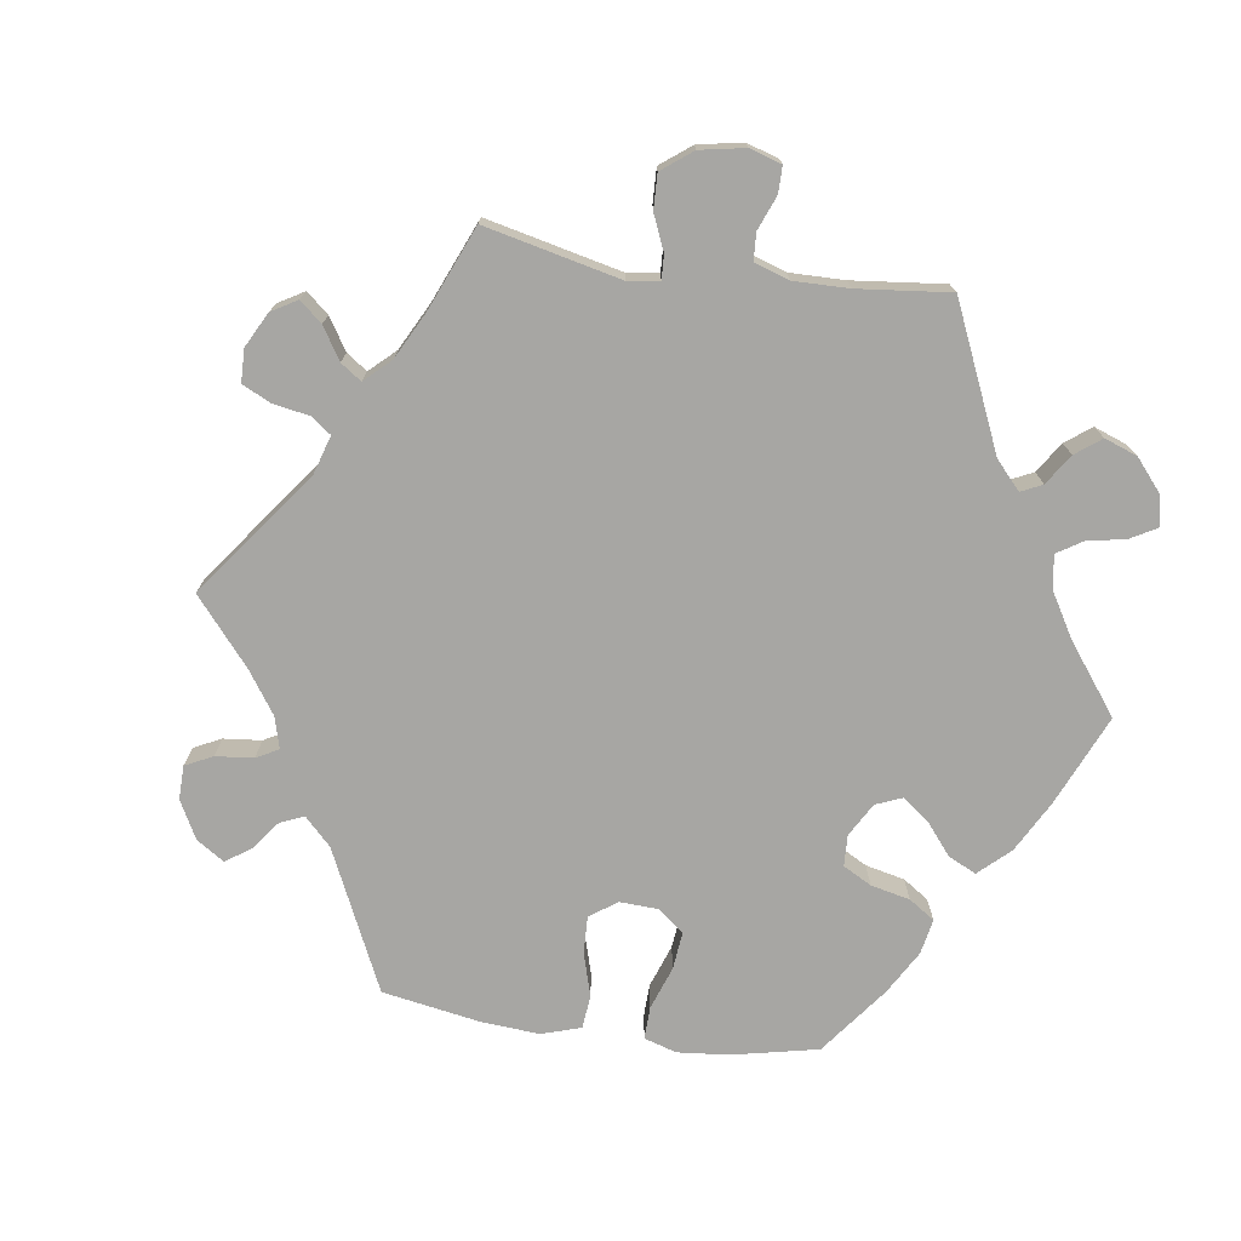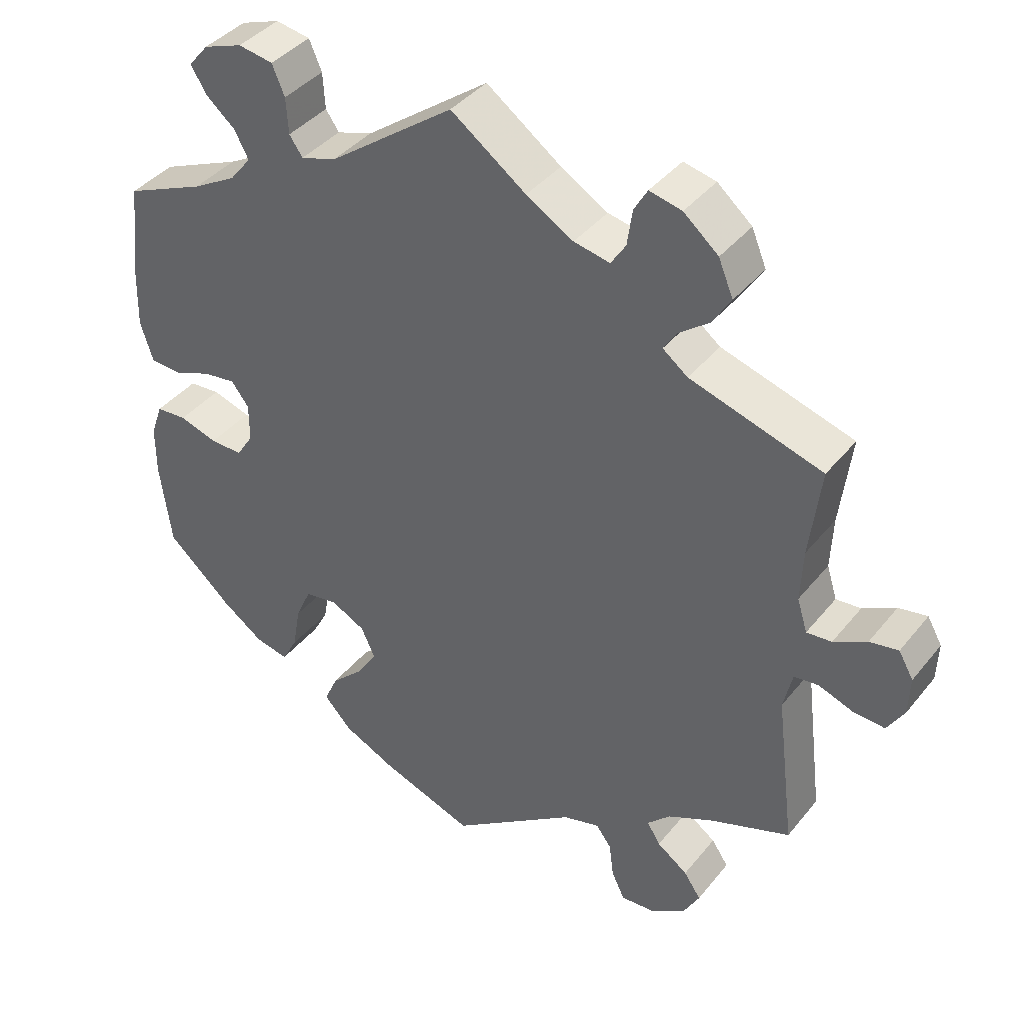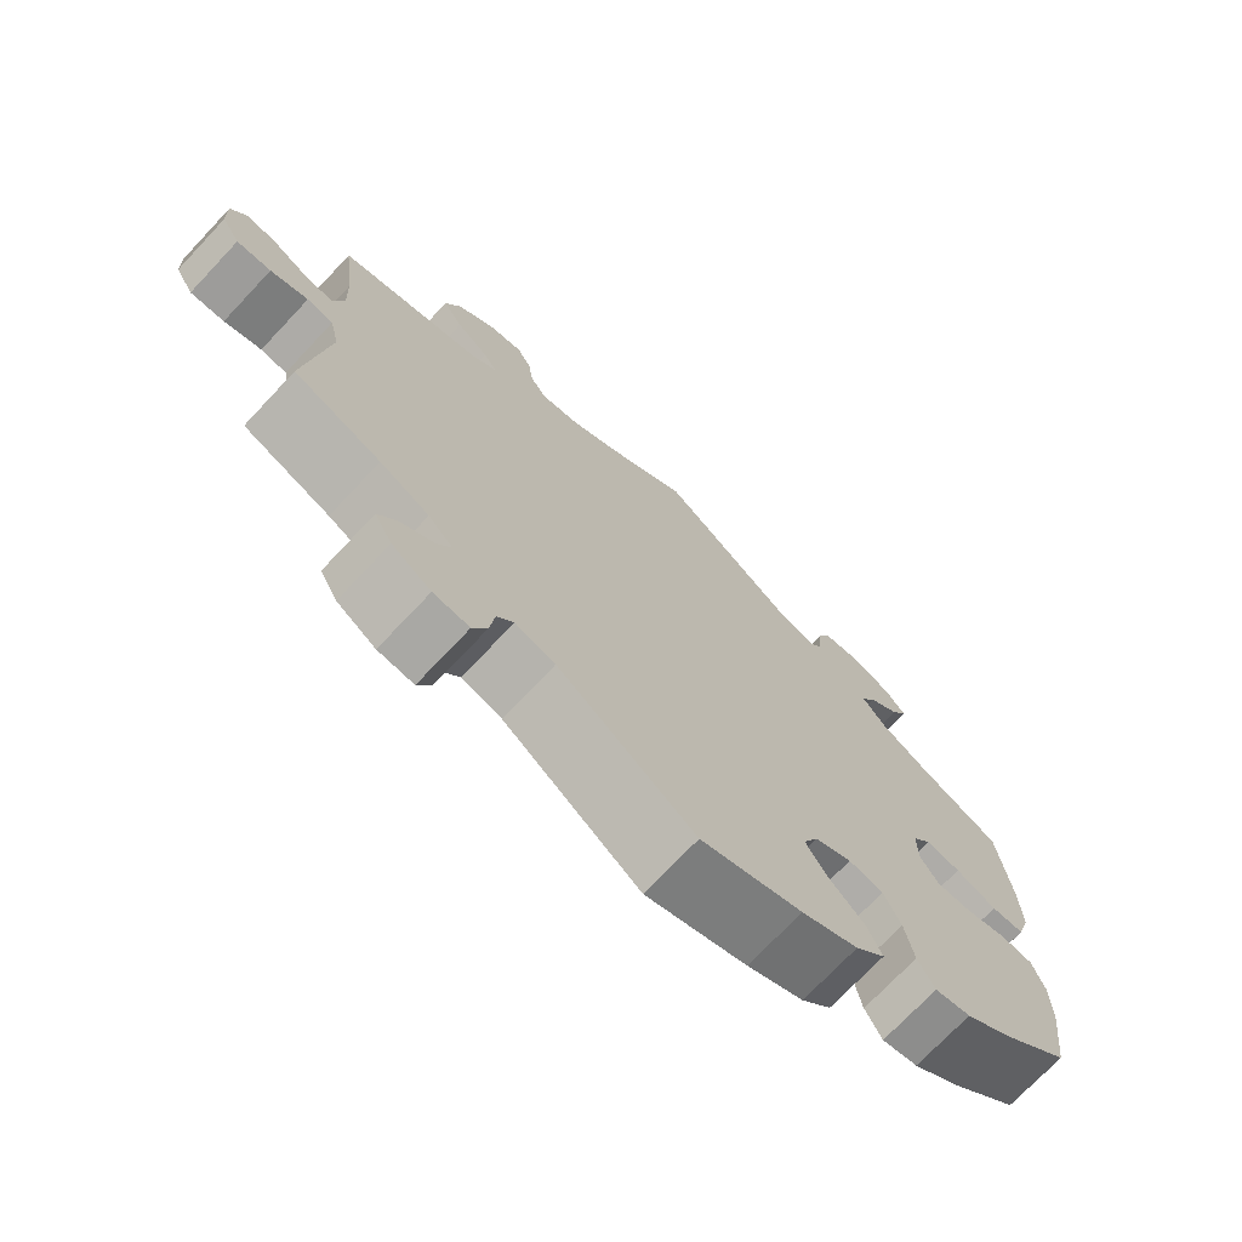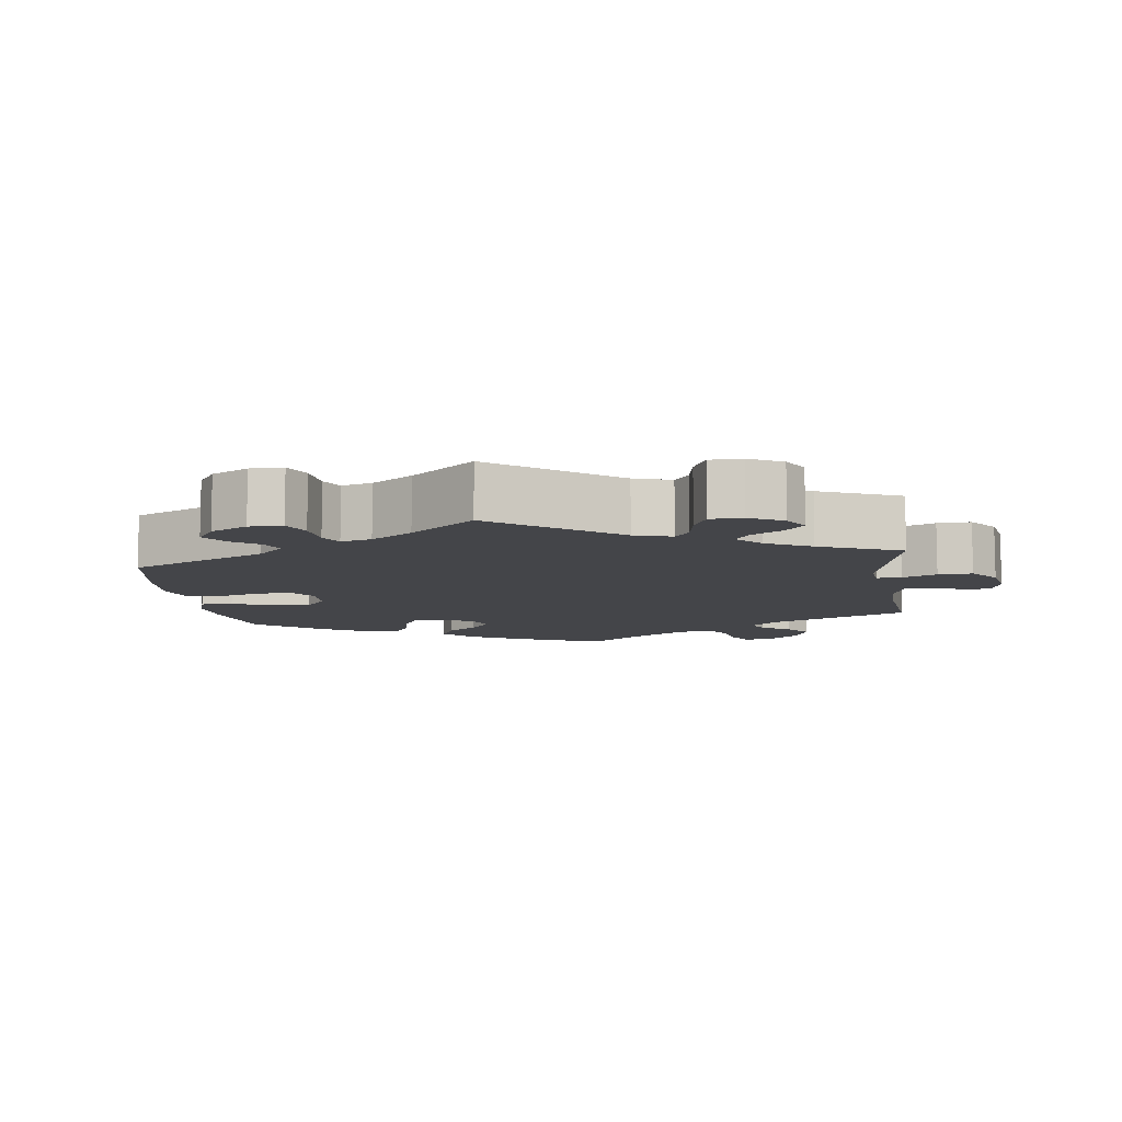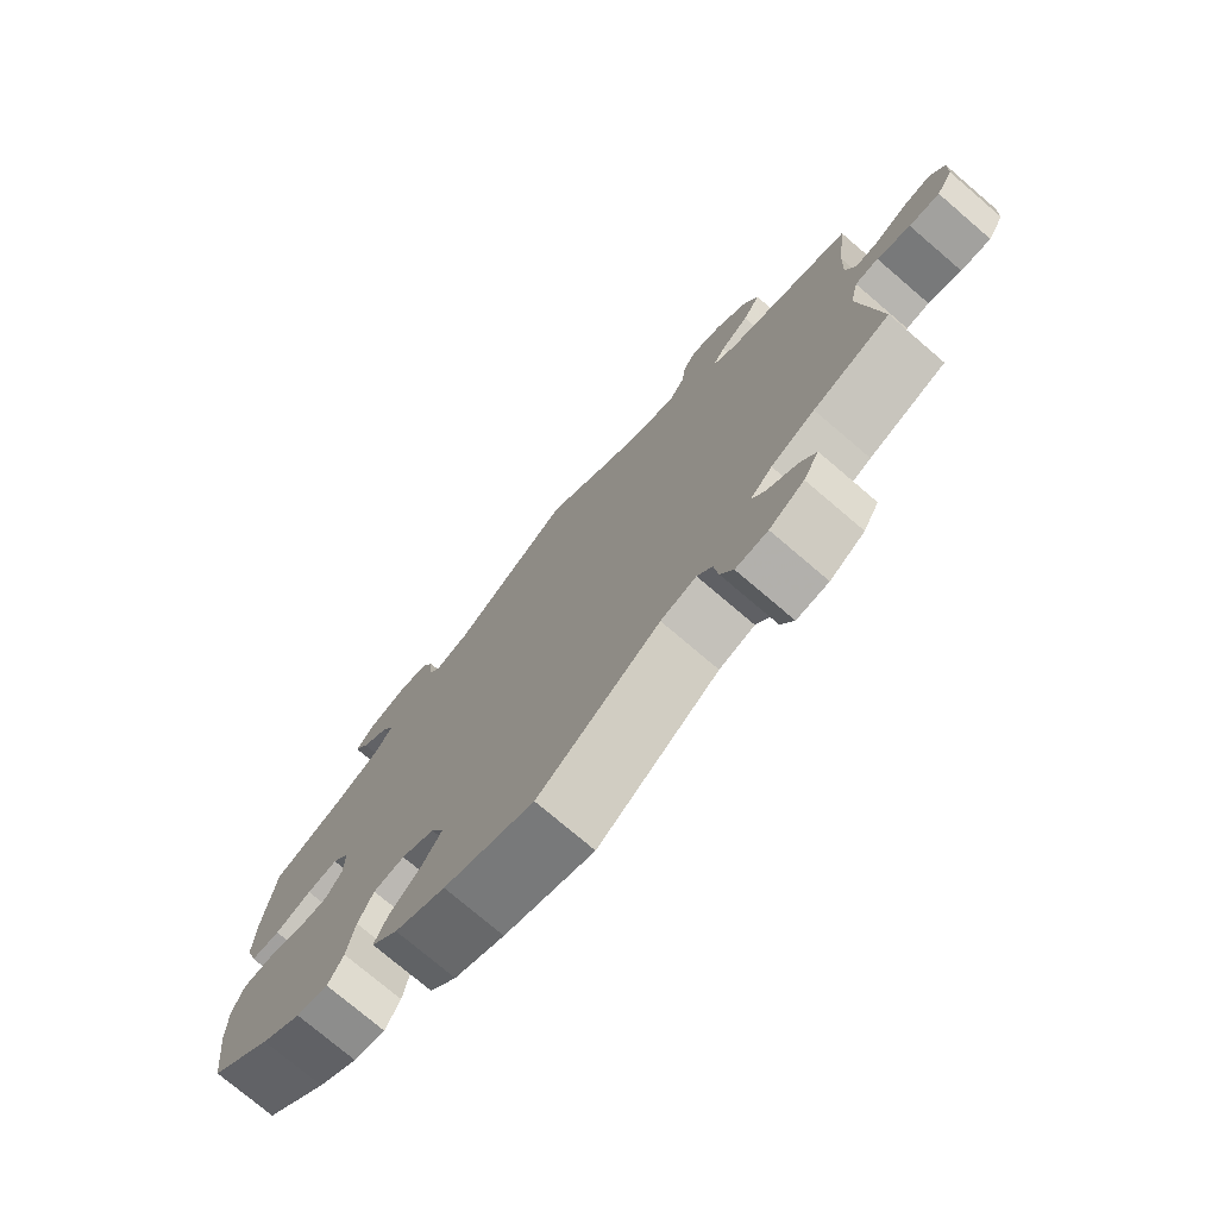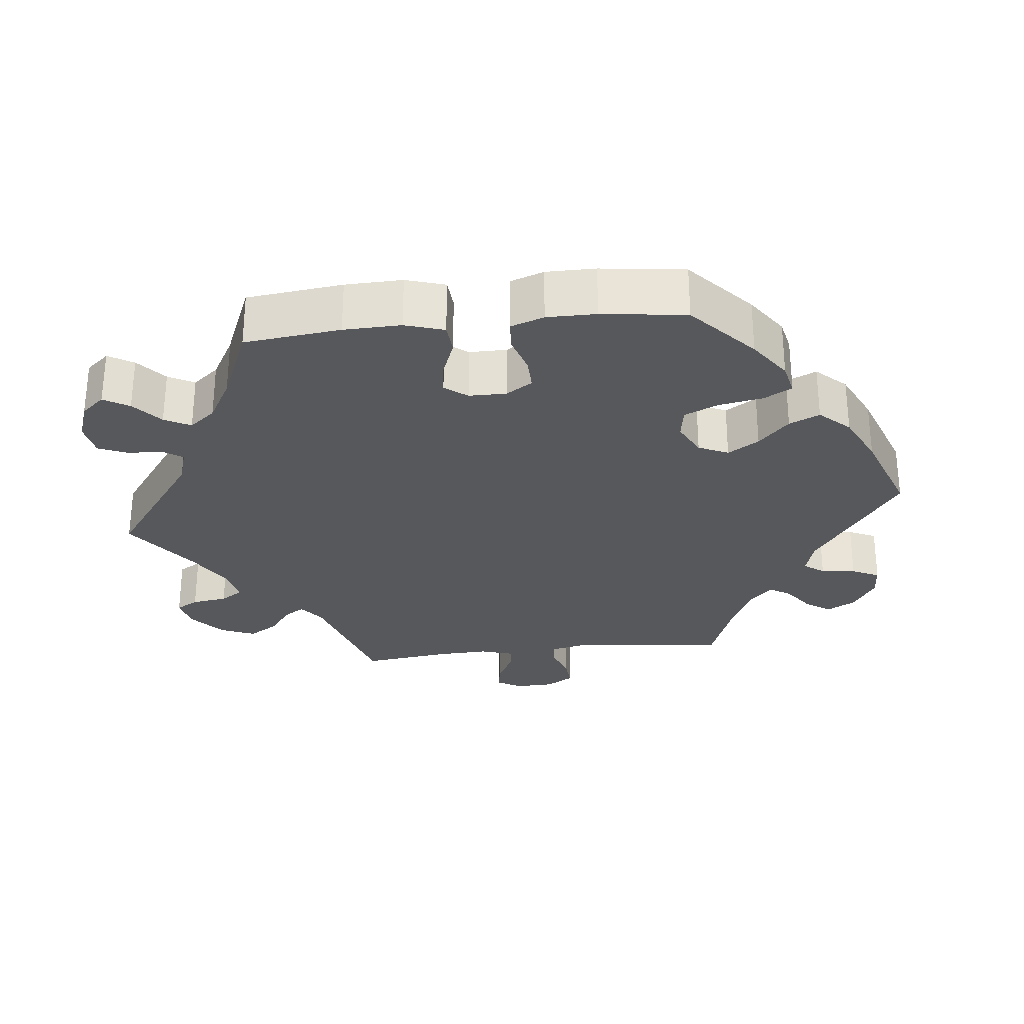
<metadata>
{"format":"obj","ext":"obj","renderer":"f3d","projection":"perspective","resolution":1024,"background":"white","views":[{"elev":-74.1,"azim":-38.1,"up":"+Y"},{"elev":39.9,"azim":-145.3,"up":"+Z"},{"elev":-72.7,"azim":-43.3,"up":"+Z"},{"elev":-9.1,"azim":-112.1,"up":"+Y"},{"elev":-75.4,"azim":-130.5,"up":"+Z"},{"elev":-28.5,"azim":96.3,"up":"+Y"}]}
</metadata>
<code>
v -0.171 0.07 -0.457
v -0.221 0.07 -0.443
v -0.242 0.07 -0.471
v -0.248 0.07 -0.519
v -0.266 0.07 -0.557
v -0.311 0.07 -0.554
v -0.36 0.07 -0.523
v -0.382 0.07 -0.483
v -0.359 0.07 -0.449
v -0.317 0.07 -0.419
v -0.299 0.07 -0.39
v -0.33 0.07 -0.359
v -0.392 0.07 -0.329
v -0.501 0.07 -0.289
v -0.475 0.07 -0.078
v -0.487 0.07 -0.025
v -0.52 0.07 -0.021
v -0.567 0.07 -0.038
v -0.61 0.07 -0.041
v -0.633 0.07 -0.003
v -0.635 0.07 0.05
v -0.615 0.07 0.085
v -0.576 0.07 0.078
v -0.531 0.07 0.054
v -0.497 0.07 0.051
v -0.483 0.07 0.096
v -0.486 0.07 0.167
v -0.501 0.07 0.289
v -0.321 0.07 0.344
v -0.287 0.07 0.37
v -0.305 0.07 0.398
v -0.346 0.07 0.429
v -0.371 0.07 0.469
v -0.351 0.07 0.517
v -0.304 0.07 0.557
v -0.26 0.07 0.567
v -0.242 0.07 0.536
v -0.235 0.07 0.487
v -0.215 0.07 0.456
v -0.166 0.07 0.466
v -0.102 0.07 0.504
v 0 0.07 0.578
v 0.17 0.07 0.453
v 0.218 0.07 0.438
v 0.236 0.07 0.464
v 0.239 0.07 0.513
v 0.256 0.07 0.553
v 0.303 0.07 0.561
v 0.356 0.07 0.542
v 0.383 0.07 0.51
v 0.362 0.07 0.475
v 0.322 0.07 0.441
v 0.303 0.07 0.405
v 0.332 0.07 0.369
v 0.392 0.07 0.335
v 0.5 0.07 0.289
v 0.515 0.07 0.156
v 0.517 0.07 0.077
v 0.5 0.07 0.023
v 0.458 0.07 0.02
v 0.406 0.07 0.04
v 0.362 0.07 0.046
v 0.338 0.07 0.015
v 0.338 0.07 -0.037
v 0.361 0.07 -0.073
v 0.405 0.07 -0.072
v 0.457 0.07 -0.056
v 0.499 0.07 -0.059
v 0.515 0.07 -0.105
v 0.515 0.07 -0.173
v 0.5 0.07 -0.289
v 0.411 0.07 -0.369
v 0.354 0.07 -0.409
v 0.309 0.07 -0.419
v 0.288 0.07 -0.38
v 0.277 0.07 -0.319
v 0.256 0.07 -0.272
v 0.212 0.07 -0.265
v 0.165 0.07 -0.289
v 0.146 0.07 -0.33
v 0.173 0.07 -0.373
v 0.217 0.07 -0.415
v 0.236 0.07 -0.457
v 0.198 0.07 -0.498
v 0.127 0.07 -0.532
v 0 0.07 -0.578
v -0.171 0 -0.457
v -0.221 0 -0.443
v -0.242 0 -0.471
v -0.248 0 -0.519
v -0.266 0 -0.557
v -0.311 0 -0.554
v -0.36 0 -0.523
v -0.382 0 -0.483
v -0.359 0 -0.449
v -0.317 0 -0.419
v -0.299 0 -0.39
v -0.33 0 -0.359
v -0.392 0 -0.329
v -0.501 0 -0.289
v -0.475 0 -0.078
v -0.487 0 -0.025
v -0.52 0 -0.021
v -0.567 0 -0.038
v -0.61 0 -0.041
v -0.633 0 -0.003
v -0.635 0 0.05
v -0.615 0 0.085
v -0.576 0 0.078
v -0.531 0 0.054
v -0.497 0 0.051
v -0.483 0 0.096
v -0.486 0 0.167
v -0.501 0 0.289
v -0.321 0 0.344
v -0.287 0 0.37
v -0.305 0 0.398
v -0.346 0 0.429
v -0.371 0 0.469
v -0.351 0 0.517
v -0.304 0 0.557
v -0.26 0 0.567
v -0.242 0 0.536
v -0.235 0 0.487
v -0.215 0 0.456
v -0.166 0 0.466
v -0.102 0 0.504
v 0 0 0.578
v 0.17 0 0.453
v 0.218 0 0.438
v 0.236 0 0.464
v 0.239 0 0.513
v 0.256 0 0.553
v 0.303 0 0.561
v 0.356 0 0.542
v 0.383 0 0.51
v 0.362 0 0.475
v 0.322 0 0.441
v 0.303 0 0.405
v 0.332 0 0.369
v 0.392 0 0.335
v 0.5 0 0.289
v 0.515 0 0.156
v 0.517 0 0.077
v 0.5 0 0.023
v 0.458 0 0.02
v 0.406 0 0.04
v 0.362 0 0.046
v 0.338 0 0.015
v 0.338 0 -0.037
v 0.361 0 -0.073
v 0.405 0 -0.072
v 0.457 0 -0.056
v 0.499 0 -0.059
v 0.515 0 -0.105
v 0.515 0 -0.173
v 0.5 0 -0.289
v 0.411 0 -0.369
v 0.354 0 -0.409
v 0.309 0 -0.419
v 0.288 0 -0.38
v 0.277 0 -0.319
v 0.256 0 -0.272
v 0.212 0 -0.265
v 0.165 0 -0.289
v 0.146 0 -0.33
v 0.173 0 -0.373
v 0.217 0 -0.415
v 0.236 0 -0.457
v 0.198 0 -0.498
v 0.127 0 -0.532
v 0 0 -0.578
f 85 86 1
f 84 85 1 2
f 81 82 83 84
f 80 81 84 2
f 79 80 2
f 78 79 2
f 73 74 75 76
f 73 76 77
f 72 73 77
f 71 72 77
f 70 71 77 78
f 66 67 68 69
f 65 66 69 70
f 58 59 60 61
f 58 61 62
f 55 56 57 58
f 54 55 58 62
f 53 54 62 63
f 49 50 51 52
f 49 52 53
f 48 49 53
f 45 46 47 48
f 45 48 53
f 44 45 53 63
f 41 42 43
f 40 41 43 44
f 39 40 44 63
f 35 36 37 38
f 35 38 39
f 34 35 39
f 31 32 33 34
f 30 31 34 39
f 27 28 29
f 26 27 29 30
f 25 26 30 39
f 21 22 23 24
f 21 24 25
f 20 21 25
f 17 18 19 20
f 16 17 20 25
f 15 16 25 39
f 13 14 15 39
f 7 8 9 10
f 7 10 11
f 6 7 11
f 3 4 5 6
f 2 3 6 11
f 78 2 11 12
f 65 70 78 12
f 13 39 63 64
f 12 13 64 65
f 87 172 171
f 88 87 171 170
f 170 169 168 167
f 88 170 167 166
f 88 166 165
f 88 165 164
f 162 161 160 159
f 163 162 159
f 163 159 158
f 163 158 157
f 164 163 157 156
f 155 154 153 152
f 156 155 152 151
f 147 146 145 144
f 148 147 144
f 144 143 142 141
f 148 144 141 140
f 149 148 140 139
f 138 137 136 135
f 139 138 135
f 139 135 134
f 134 133 132 131
f 139 134 131
f 149 139 131 130
f 129 128 127
f 130 129 127 126
f 149 130 126 125
f 124 123 122 121
f 125 124 121
f 125 121 120
f 120 119 118 117
f 125 120 117 116
f 115 114 113
f 116 115 113 112
f 125 116 112 111
f 110 109 108 107
f 111 110 107
f 111 107 106
f 106 105 104 103
f 111 106 103 102
f 125 111 102 101
f 125 101 100 99
f 96 95 94 93
f 97 96 93
f 97 93 92
f 92 91 90 89
f 97 92 89 88
f 98 97 88 164
f 98 164 156 151
f 150 149 125 99
f 151 150 99 98
f 1 87 88 2
f 2 88 89 3
f 3 89 90 4
f 4 90 91 5
f 5 91 92 6
f 6 92 93 7
f 7 93 94 8
f 8 94 95 9
f 9 95 96 10
f 10 96 97 11
f 11 97 98 12
f 12 98 99 13
f 13 99 100 14
f 14 100 101 15
f 15 101 102 16
f 16 102 103 17
f 17 103 104 18
f 18 104 105 19
f 19 105 106 20
f 20 106 107 21
f 21 107 108 22
f 22 108 109 23
f 23 109 110 24
f 24 110 111 25
f 25 111 112 26
f 26 112 113 27
f 27 113 114 28
f 28 114 115 29
f 29 115 116 30
f 30 116 117 31
f 31 117 118 32
f 32 118 119 33
f 33 119 120 34
f 34 120 121 35
f 35 121 122 36
f 36 122 123 37
f 37 123 124 38
f 38 124 125 39
f 39 125 126 40
f 40 126 127 41
f 41 127 128 42
f 42 128 129 43
f 43 129 130 44
f 44 130 131 45
f 45 131 132 46
f 46 132 133 47
f 47 133 134 48
f 48 134 135 49
f 49 135 136 50
f 50 136 137 51
f 51 137 138 52
f 52 138 139 53
f 53 139 140 54
f 54 140 141 55
f 55 141 142 56
f 56 142 143 57
f 57 143 144 58
f 58 144 145 59
f 59 145 146 60
f 60 146 147 61
f 61 147 148 62
f 62 148 149 63
f 63 149 150 64
f 64 150 151 65
f 65 151 152 66
f 66 152 153 67
f 67 153 154 68
f 68 154 155 69
f 69 155 156 70
f 70 156 157 71
f 71 157 158 72
f 72 158 159 73
f 73 159 160 74
f 74 160 161 75
f 75 161 162 76
f 76 162 163 77
f 77 163 164 78
f 78 164 165 79
f 79 165 166 80
f 80 166 167 81
f 81 167 168 82
f 82 168 169 83
f 83 169 170 84
f 84 170 171 85
f 85 171 172 86
f 86 172 87 1

</code>
